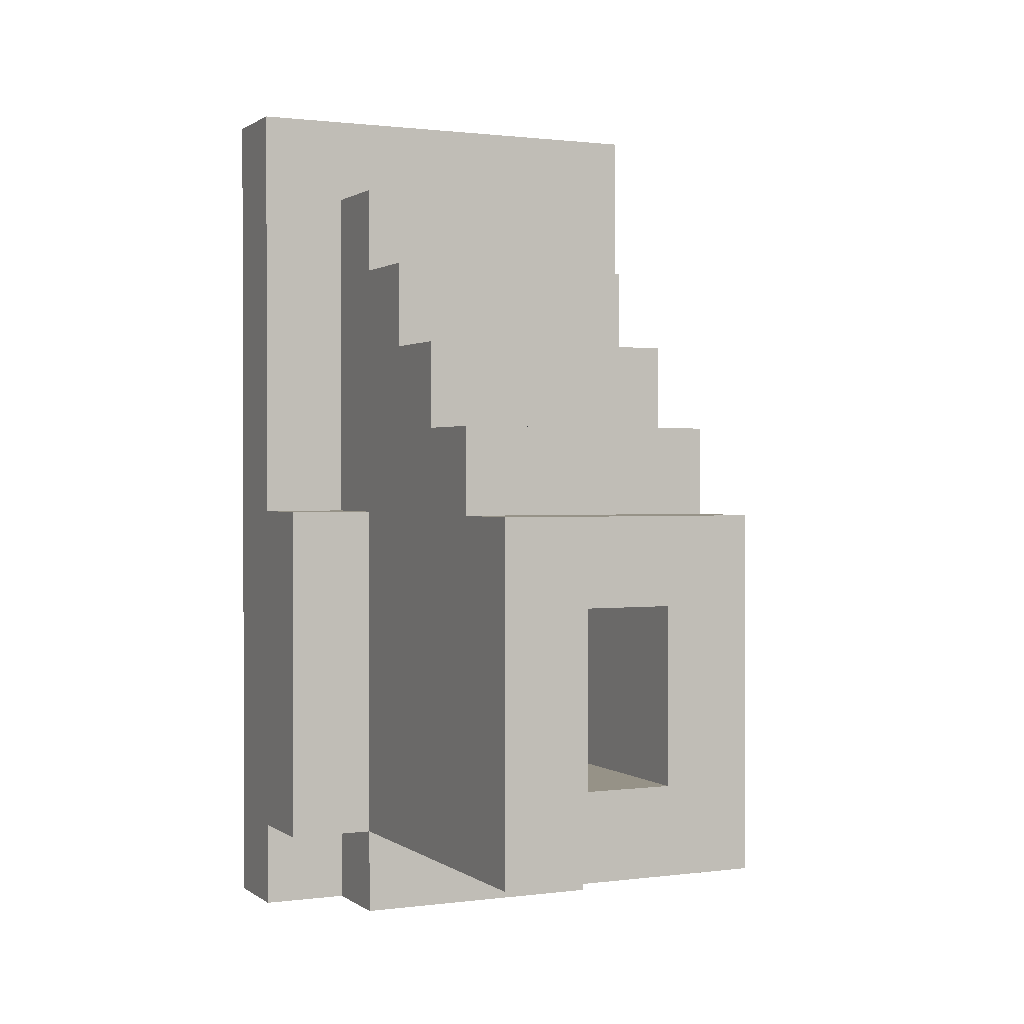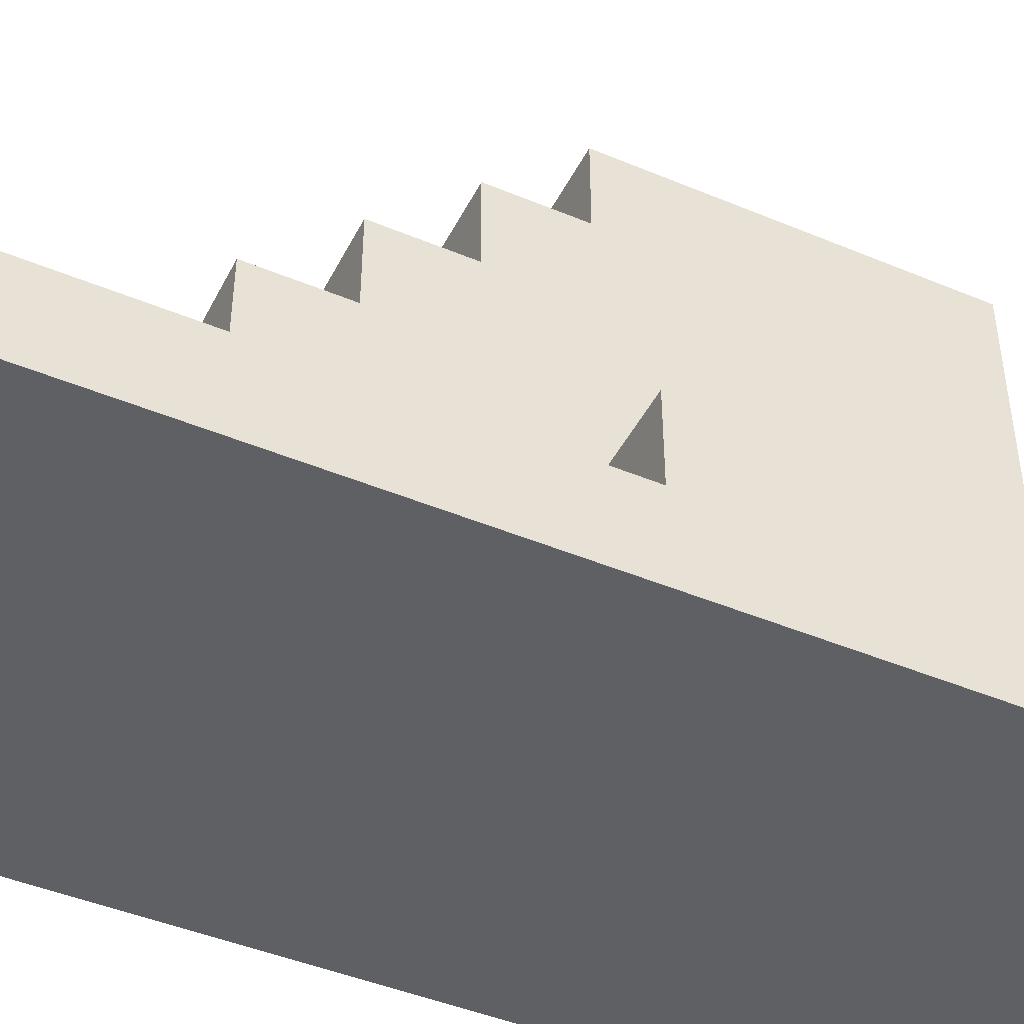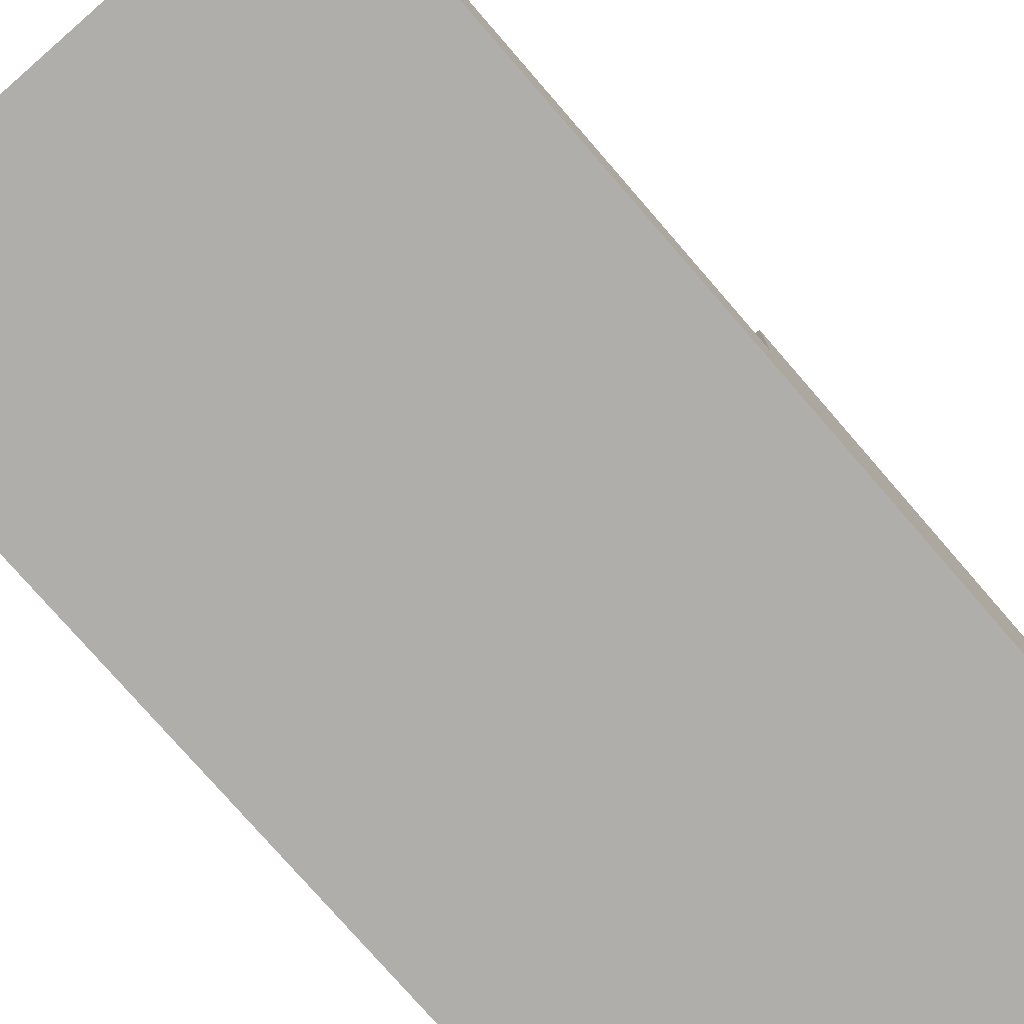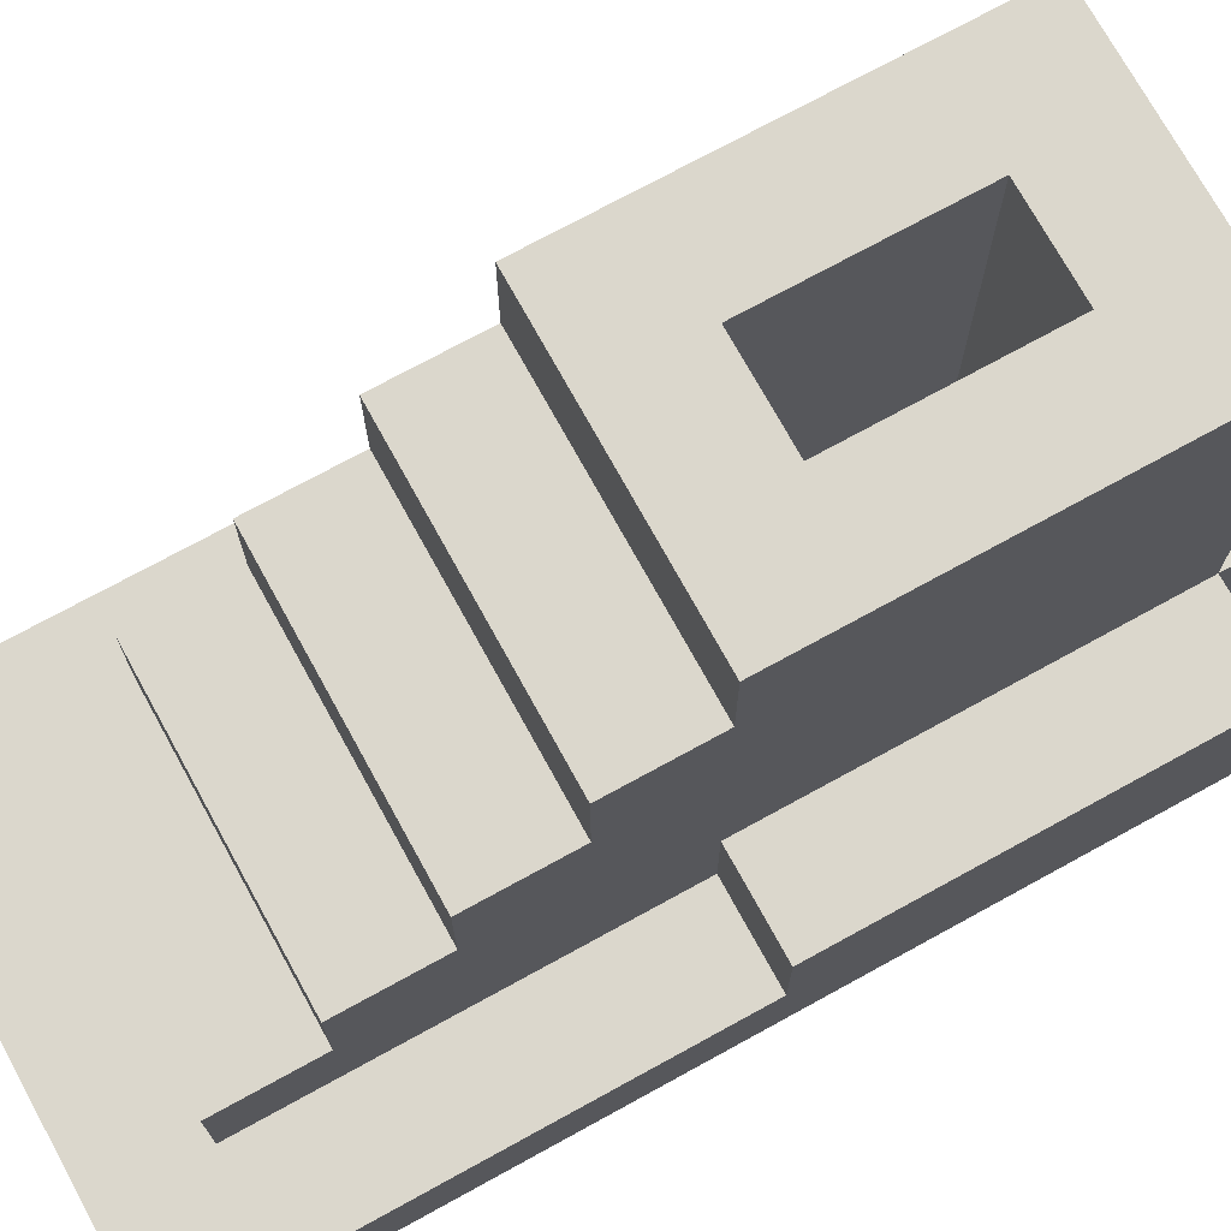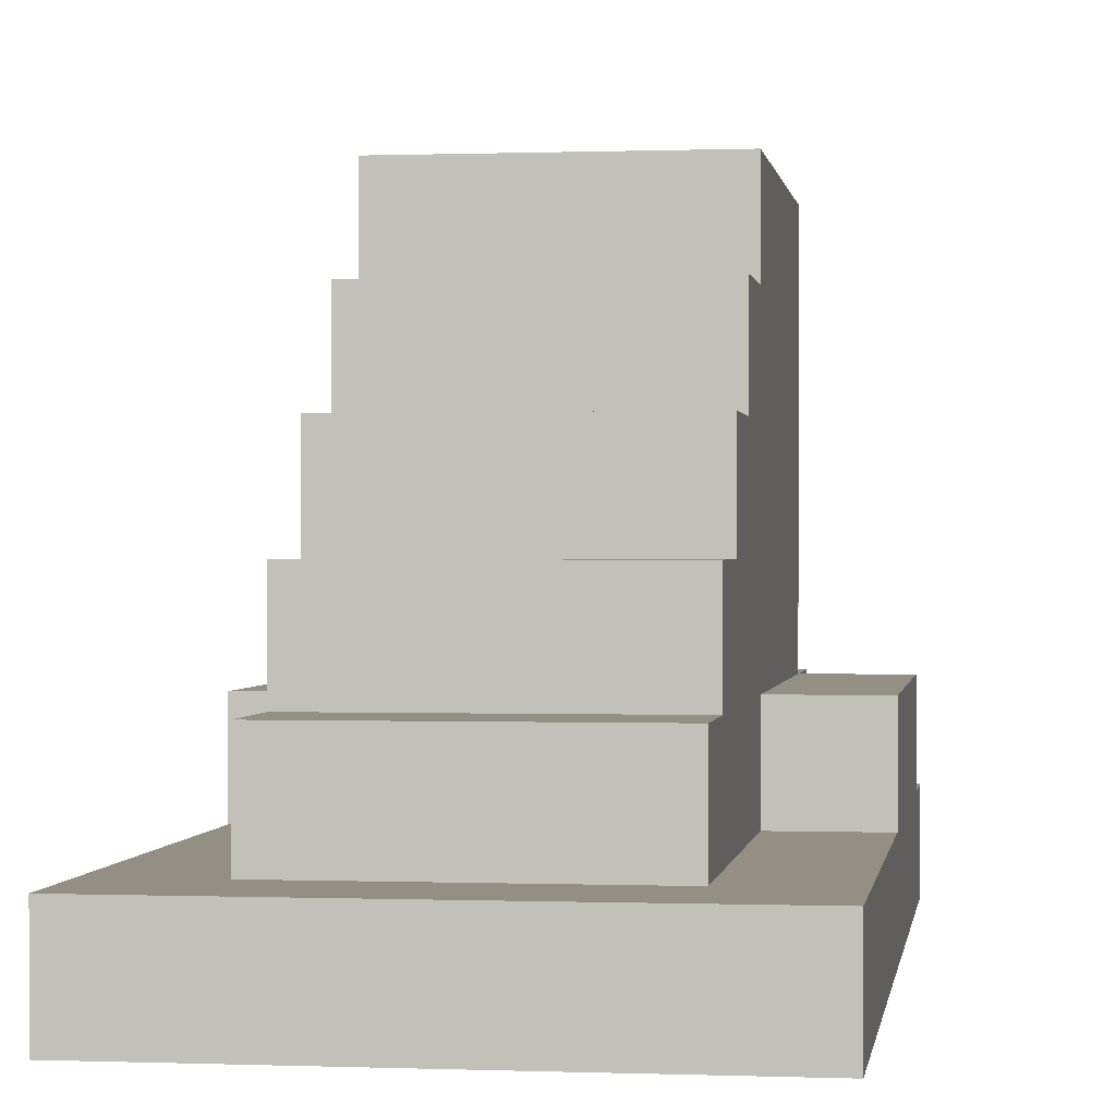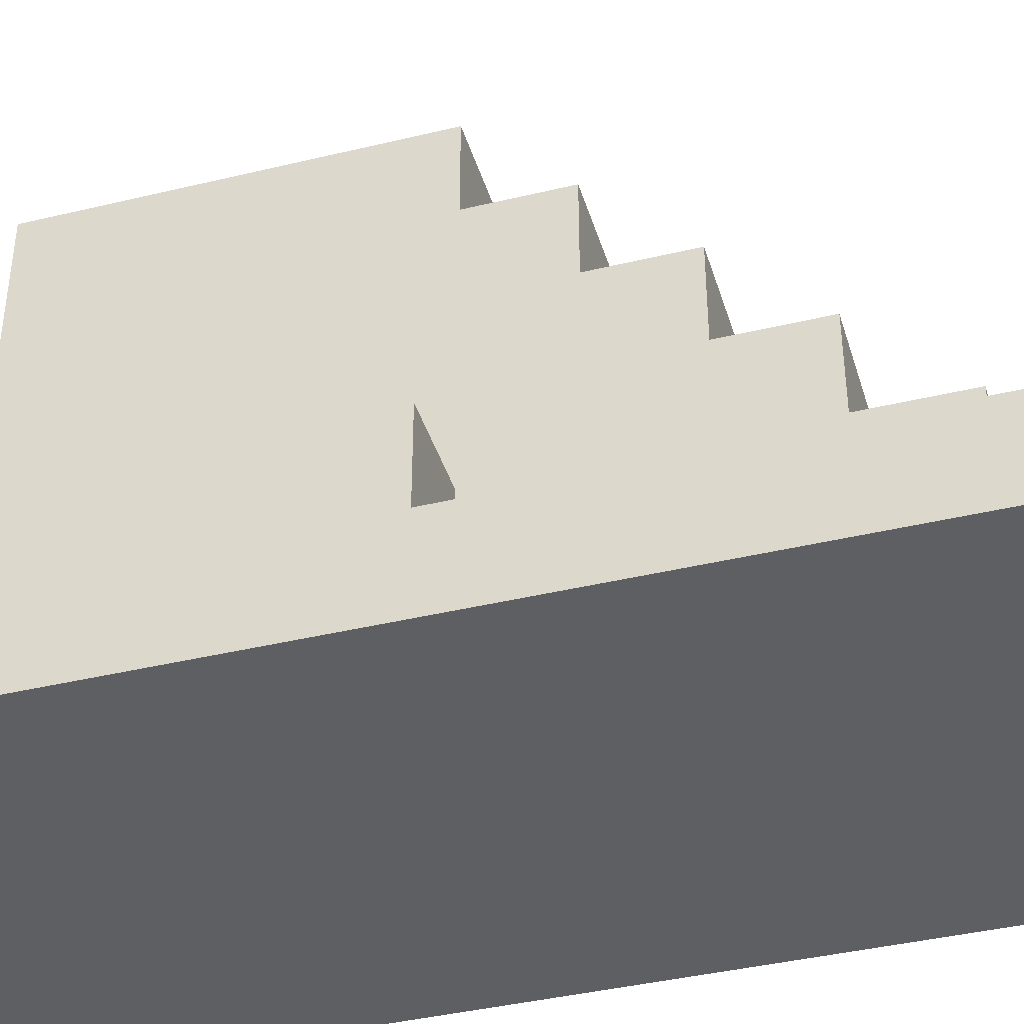
<metadata>
{"format":"obj","ext":"obj","renderer":"f3d","projection":"perspective","resolution":1024,"background":"white","views":[{"elev":1.0,"azim":154.8,"up":"+Z"},{"elev":-45.2,"azim":64.2,"up":"+Y"},{"elev":-77.7,"azim":41.0,"up":"+Y"},{"elev":73.1,"azim":61.2,"up":"+Y"},{"elev":0.2,"azim":8.1,"up":"+Y"},{"elev":-40.4,"azim":-73.5,"up":"+Y"}]}
</metadata>
<code>
o
v 6.2 2 -4.5
v 6.2 2 -5.5
v 6.2 2.1 -4.5
v 6.2 2.1 -5
v 6.2 2.1 -5.4
v 6.2 2.1 -5.5
v 6.2 2.2 -5
v 6.2 2.2 -5.4
v 6.3 2.1 -4.6
v 6.3 2.1 -5
v 6.3 2.1 -5.4
v 6.3 2.1 -5.5
v 6.3 2.2 -4.6
v 6.3 2.2 -4.7
v 6.3 2.2 -5
v 6.3 2.2 -5.4
v 6.3 2.2 -5.5
v 6.3 2.3 -4.7
v 6.3 2.3 -4.8
v 6.3 2.4 -4.8
v 6.3 2.4 -4.9
v 6.3 2.5 -4.9
v 6.3 2.5 -5
v 6.3 2.6 -5
v 6.3 2.6 -5.4
v 6.5 2.2 -5.1
v 6.5 2.2 -5.3
v 6.5 2.6 -5.1
v 6.5 2.6 -5.3
v 6.4 2.2 -5.1
v 6.4 2.2 -5.3
v 6.4 2.6 -5.1
v 6.4 2.6 -5.3
v 6.6 2.1 -4.6
v 6.6 2.1 -5
v 6.6 2.1 -5.4
v 6.6 2.1 -5.5
v 6.6 2.2 -4.6
v 6.6 2.2 -4.7
v 6.6 2.2 -5
v 6.6 2.2 -5.4
v 6.6 2.2 -5.5
v 6.6 2.3 -4.7
v 6.6 2.3 -4.8
v 6.6 2.4 -4.8
v 6.6 2.4 -4.9
v 6.6 2.5 -4.9
v 6.6 2.5 -5
v 6.6 2.6 -5
v 6.6 2.6 -5.4
v 6.7 2 -4.5
v 6.7 2 -5.5
v 6.7 2.1 -4.5
v 6.7 2.1 -5
v 6.7 2.1 -5.4
v 6.7 2.1 -5.5
v 6.7 2.2 -5
v 6.7 2.2 -5.4
v 6.2 2 -4.5
v 6.2 2.1 -4.5
v 6.7 2 -4.5
v 6.7 2.1 -4.5
v 6.3 2.1 -4.6
v 6.3 2.2 -4.6
v 6.6 2.1 -4.6
v 6.6 2.2 -4.6
v 6.3 2.2 -4.7
v 6.3 2.3 -4.7
v 6.6 2.2 -4.7
v 6.6 2.3 -4.7
v 6.3 2.3 -4.8
v 6.3 2.4 -4.8
v 6.6 2.3 -4.8
v 6.6 2.4 -4.8
v 6.3 2.4 -4.9
v 6.3 2.5 -4.9
v 6.6 2.4 -4.9
v 6.6 2.5 -4.9
v 6.2 2.1 -5
v 6.2 2.2 -5
v 6.3 2.1 -5
v 6.3 2.2 -5
v 6.3 2.5 -5
v 6.3 2.6 -5
v 6.6 2.1 -5
v 6.6 2.2 -5
v 6.6 2.5 -5
v 6.6 2.6 -5
v 6.7 2.1 -5
v 6.7 2.2 -5
v 6.4 2.2 -5.3
v 6.4 2.6 -5.3
v 6.5 2.2 -5.3
v 6.5 2.6 -5.3
v 6.4 2.2 -5.1
v 6.4 2.6 -5.1
v 6.5 2.2 -5.1
v 6.5 2.6 -5.1
v 6.2 2.1 -5.4
v 6.2 2.2 -5.4
v 6.3 2.1 -5.4
v 6.3 2.2 -5.4
v 6.3 2.6 -5.4
v 6.6 2.1 -5.4
v 6.6 2.2 -5.4
v 6.6 2.6 -5.4
v 6.7 2.1 -5.4
v 6.7 2.2 -5.4
v 6.2 2 -5.5
v 6.2 2.1 -5.5
v 6.3 2.1 -5.5
v 6.3 2.2 -5.5
v 6.6 2.1 -5.5
v 6.6 2.2 -5.5
v 6.7 2 -5.5
v 6.7 2.1 -5.5
v 6.2 2 -4.5
v 6.7 2 -4.5
v 6.2 2 -5.5
v 6.7 2 -5.5
v 6.2 2.1 -4.5
v 6.7 2.1 -4.5
v 6.3 2.1 -4.6
v 6.6 2.1 -4.6
v 6.2 2.1 -5
v 6.3 2.1 -5
v 6.6 2.1 -5
v 6.7 2.1 -5
v 6.2 2.1 -5.4
v 6.3 2.1 -5.4
v 6.6 2.1 -5.4
v 6.7 2.1 -5.4
v 6.2 2.1 -5.5
v 6.3 2.1 -5.5
v 6.6 2.1 -5.5
v 6.7 2.1 -5.5
v 6.3 2.2 -4.6
v 6.6 2.2 -4.6
v 6.3 2.2 -4.7
v 6.6 2.2 -4.7
v 6.2 2.2 -5
v 6.3 2.2 -5
v 6.6 2.2 -5
v 6.7 2.2 -5
v 6.4 2.2 -5.1
v 6.5 2.2 -5.1
v 6.4 2.2 -5.3
v 6.5 2.2 -5.3
v 6.2 2.2 -5.4
v 6.3 2.2 -5.4
v 6.6 2.2 -5.4
v 6.7 2.2 -5.4
v 6.3 2.2 -5.5
v 6.6 2.2 -5.5
v 6.3 2.3 -4.7
v 6.6 2.3 -4.7
v 6.3 2.3 -4.8
v 6.6 2.3 -4.8
v 6.3 2.4 -4.8
v 6.6 2.4 -4.8
v 6.3 2.4 -4.9
v 6.6 2.4 -4.9
v 6.3 2.5 -4.9
v 6.6 2.5 -4.9
v 6.3 2.5 -5
v 6.6 2.5 -5
v 6.3 2.6 -5
v 6.6 2.6 -5
v 6.4 2.6 -5.1
v 6.5 2.6 -5.1
v 6.4 2.6 -5.3
v 6.5 2.6 -5.3
v 6.3 2.6 -5.4
v 6.6 2.6 -5.4
f 3 2 1
f 4 2 3
f 5 2 4
f 6 2 5
f 7 5 4
f 8 5 7
f 13 10 9
f 14 10 13
f 15 10 14
f 16 12 11
f 17 12 16
f 18 15 14
f 18 16 15
f 19 16 18
f 20 16 19
f 21 16 20
f 22 16 21
f 23 16 22
f 24 16 23
f 25 16 24
f 28 27 26
f 29 27 28
f 30 31 32
f 32 31 33
f 34 35 38
f 38 35 39
f 39 35 40
f 36 37 41
f 41 37 42
f 39 40 43
f 40 41 43
f 43 41 44
f 44 41 45
f 45 41 46
f 46 41 47
f 47 41 48
f 48 41 49
f 49 41 50
f 51 52 53
f 53 52 54
f 54 52 55
f 55 52 56
f 54 55 57
f 57 55 58
f 61 60 59
f 62 60 61
f 65 64 63
f 66 64 65
f 69 68 67
f 70 68 69
f 73 72 71
f 74 72 73
f 77 76 75
f 78 76 77
f 81 80 79
f 82 80 81
f 87 84 83
f 88 84 87
f 89 86 85
f 90 86 89
f 93 92 91
f 94 92 93
f 95 96 97
f 97 96 98
f 99 100 101
f 101 100 102
f 102 103 105
f 105 103 106
f 104 105 107
f 107 105 108
f 109 110 111
f 109 111 113
f 111 112 113
f 113 112 114
f 109 113 115
f 115 113 116
f 119 118 117
f 120 118 119
f 121 122 123
f 123 122 124
f 121 123 125
f 125 123 126
f 124 122 127
f 127 122 128
f 129 130 133
f 133 130 134
f 131 132 135
f 135 132 136
f 137 138 139
f 139 138 140
f 145 146 147
f 147 146 148
f 141 142 149
f 149 142 150
f 143 144 151
f 151 144 152
f 150 151 153
f 153 151 154
f 155 156 157
f 157 156 158
f 159 160 161
f 161 160 162
f 163 164 165
f 165 164 166
f 167 168 169
f 169 168 170
f 167 169 171
f 170 168 172
f 167 171 173
f 171 172 173
f 172 168 174
f 173 172 174

</code>
